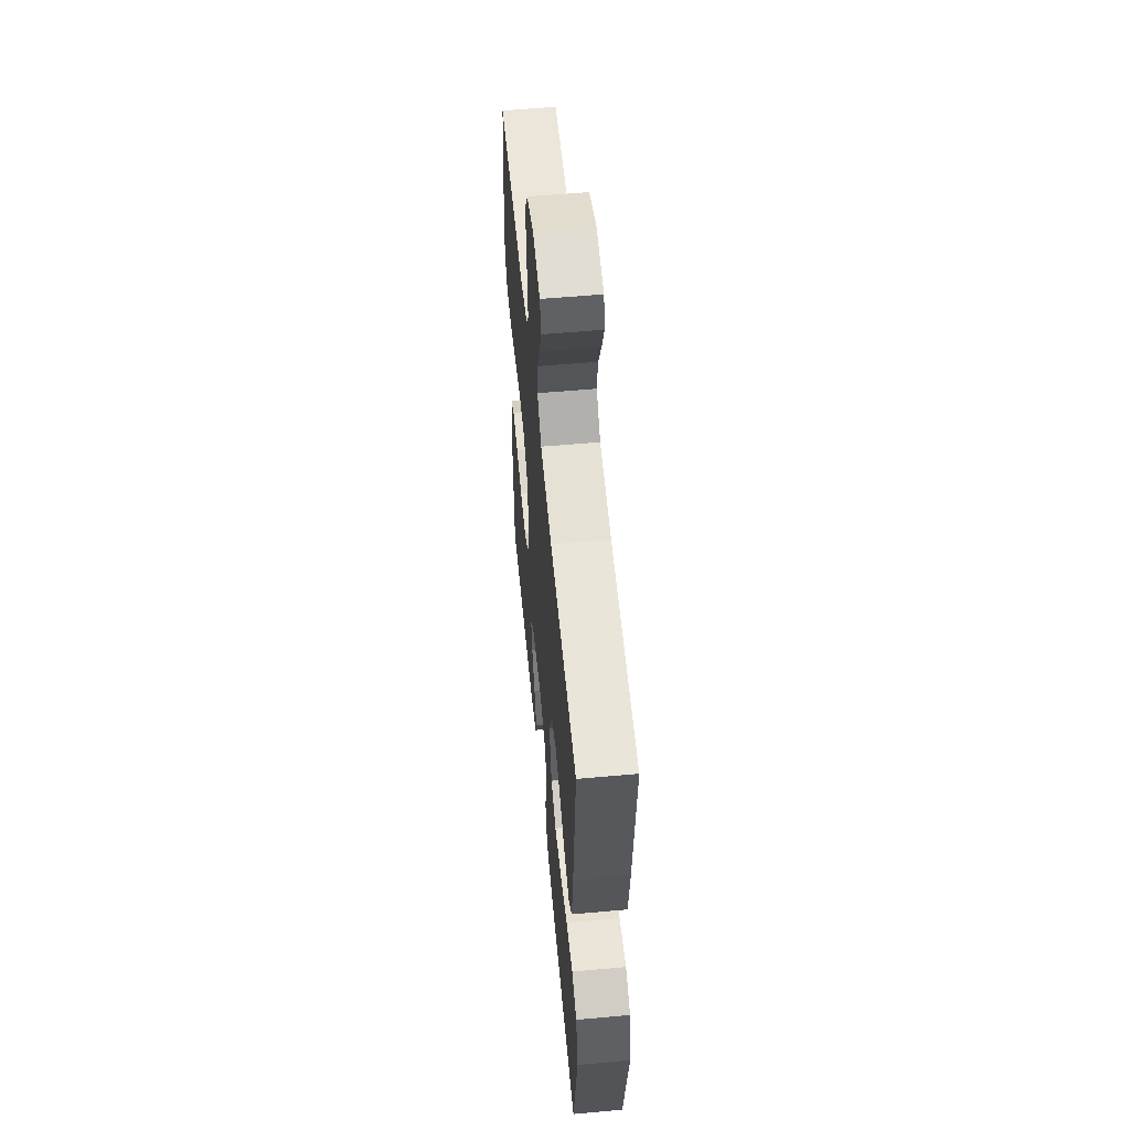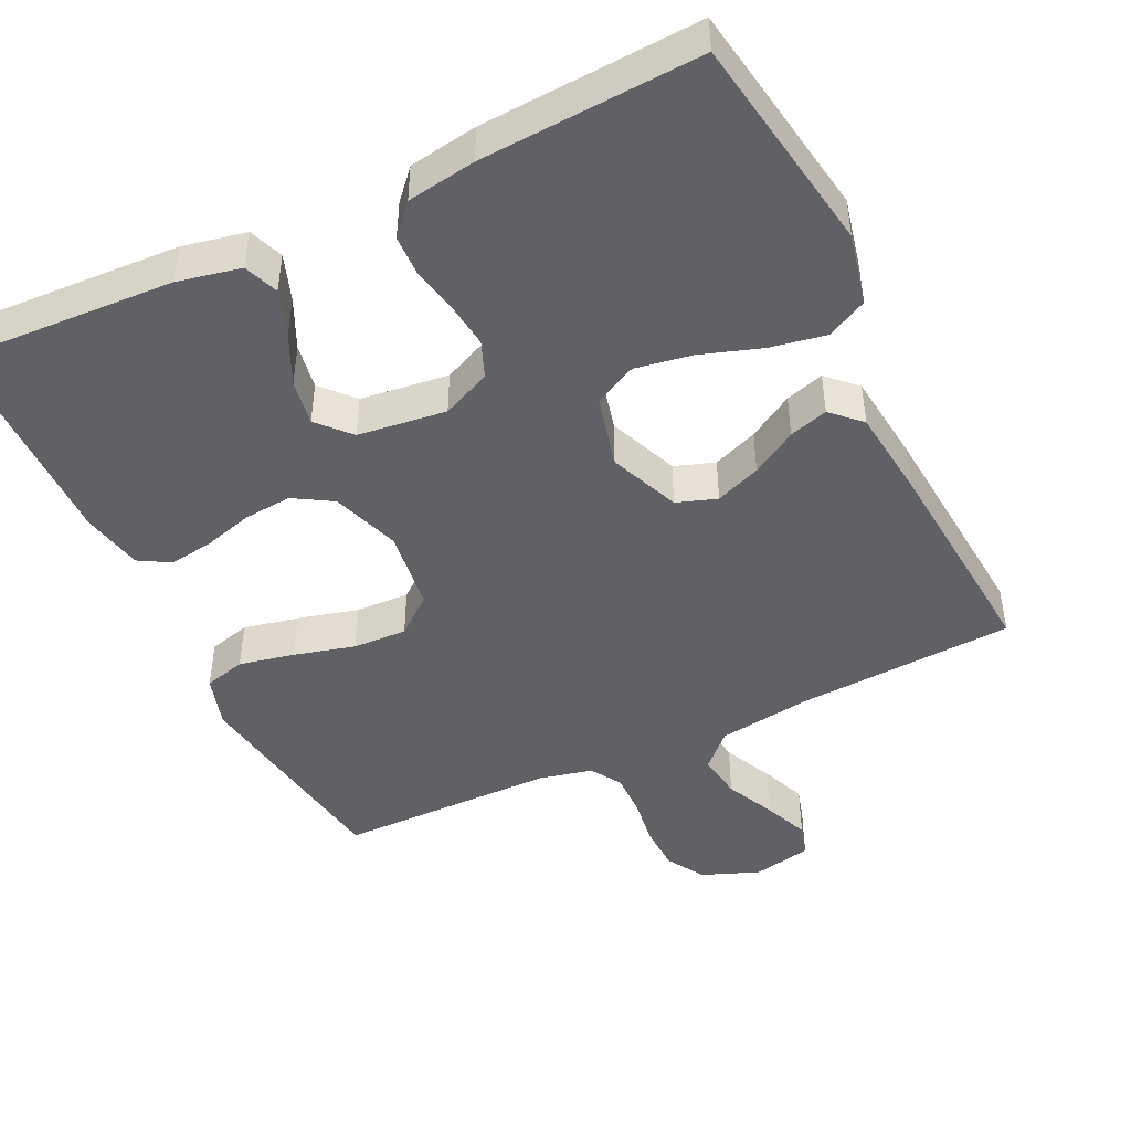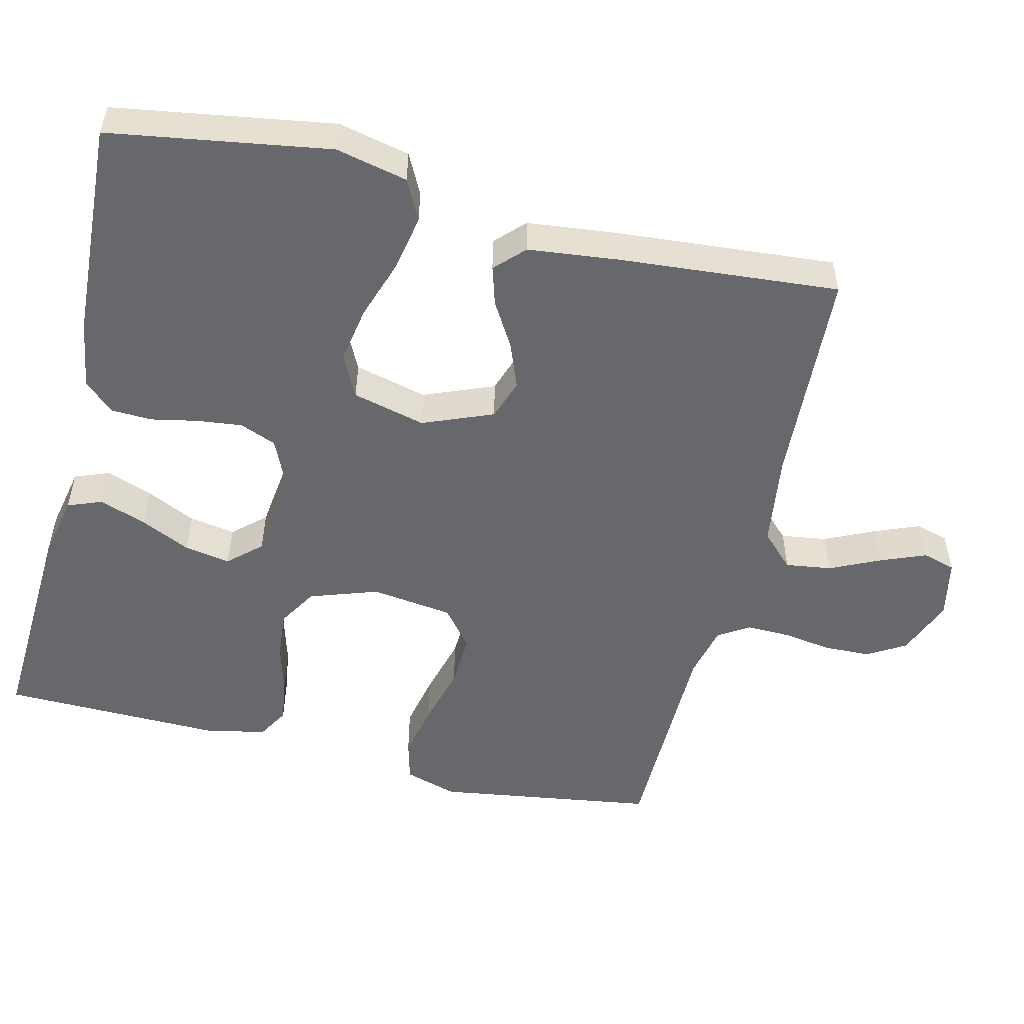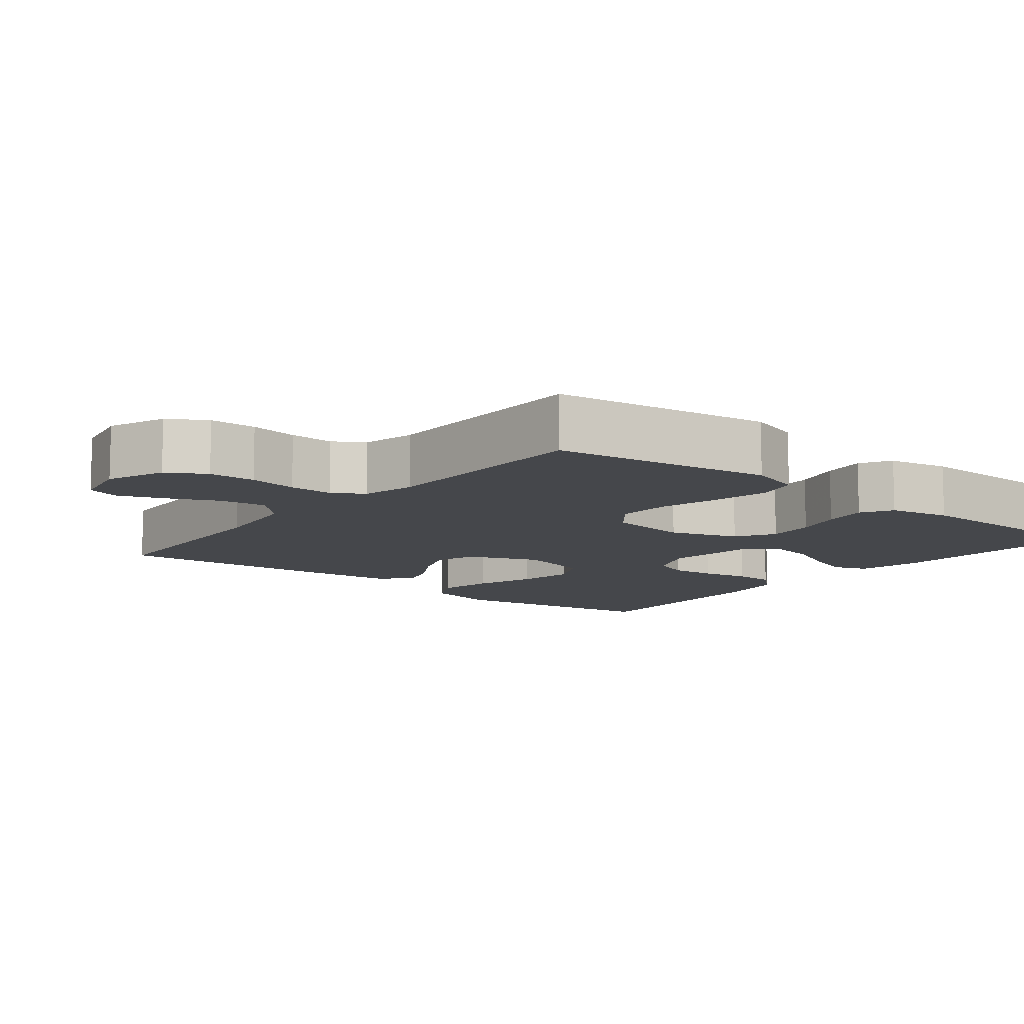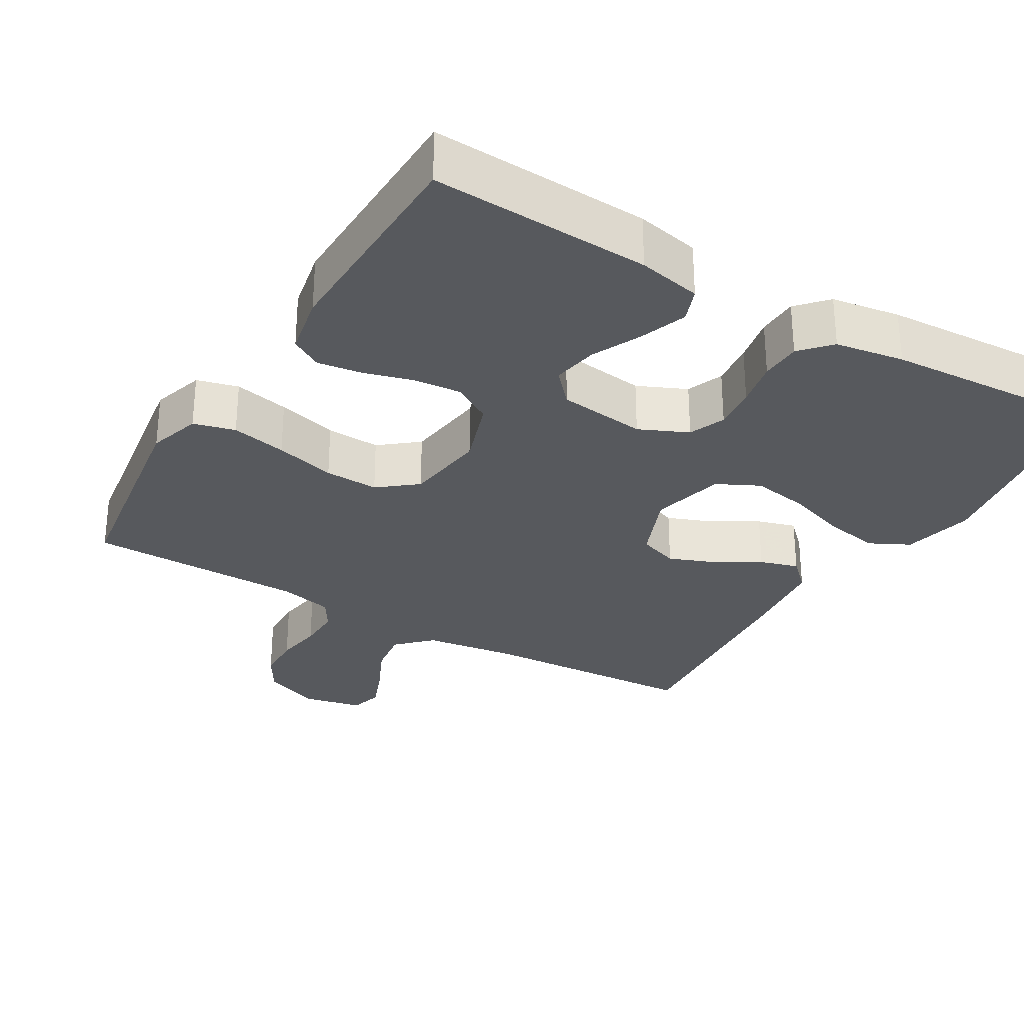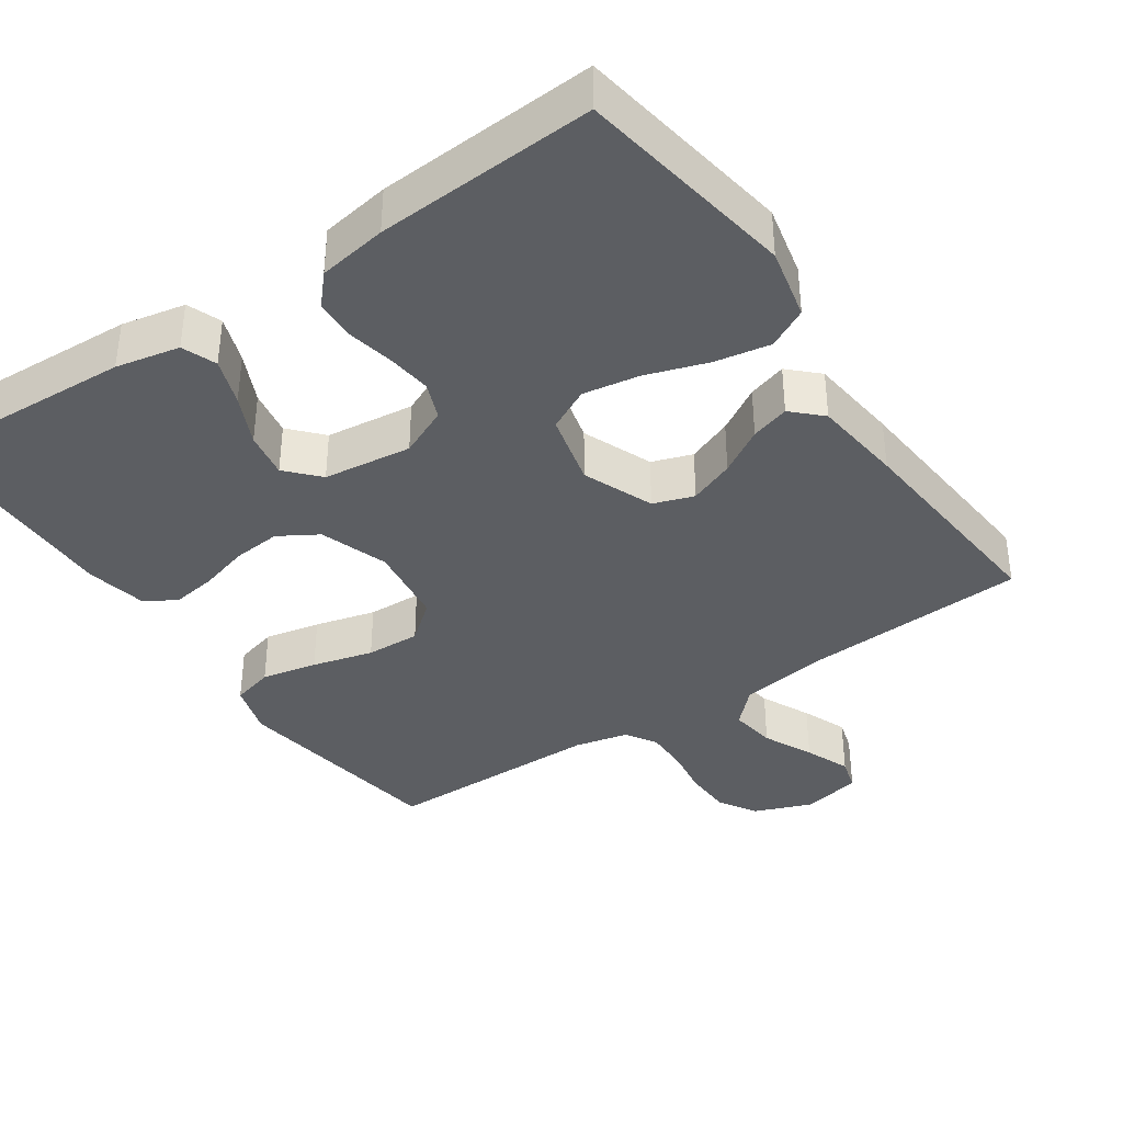
<metadata>
{"format":"obj","ext":"obj","renderer":"f3d","projection":"perspective","resolution":1024,"background":"white","views":[{"elev":56.7,"azim":-95.4,"up":"+Z"},{"elev":-45.9,"azim":-154.3,"up":"+Y"},{"elev":-52.5,"azim":-103.7,"up":"+Y"},{"elev":-10.5,"azim":51.0,"up":"+Y"},{"elev":-29.7,"azim":149.3,"up":"+Y"},{"elev":-37.9,"azim":-145.6,"up":"+Y"}]}
</metadata>
<code>
v 0.5 0.07 -0.5
v 0.2 0.07 -0.485
v 0.113 0.07 -0.467
v 0.095 0.07 -0.42
v 0.118 0.07 -0.356
v 0.15 0.07 -0.288
v 0.161 0.07 -0.225
v 0.121 0.07 -0.181
v 0 0.07 -0.166
v -0.067 0.07 -0.196
v -0.087 0.07 -0.246
v -0.08 0.07 -0.307
v -0.067 0.07 -0.371
v -0.069 0.07 -0.427
v -0.106 0.07 -0.468
v -0.2 0.07 -0.483
v -0.5 0.07 -0.5
v -0.548 0.07 -0.2
v -0.526 0.07 -0.102
v -0.471 0.07 -0.074
v -0.395 0.07 -0.088
v -0.311 0.07 -0.116
v -0.234 0.07 -0.129
v -0.176 0.07 -0.1
v -0.151 0.07 0
v -0.19 0.07 0.096
v -0.245 0.07 0.115
v -0.307 0.07 0.091
v -0.369 0.07 0.054
v -0.422 0.07 0.038
v -0.461 0.07 0.076
v -0.475 0.07 0.2
v -0.5 0.07 0.5
v -0.2 0.07 0.517
v -0.073 0.07 0.535
v -0.028 0.07 0.58
v -0.037 0.07 0.643
v -0.069 0.07 0.711
v -0.094 0.07 0.773
v -0.081 0.07 0.818
v 0 0.07 0.835
v 0.079 0.07 0.804
v 0.11 0.07 0.752
v 0.112 0.07 0.688
v 0.102 0.07 0.622
v 0.101 0.07 0.562
v 0.127 0.07 0.52
v 0.2 0.07 0.503
v 0.5 0.07 0.5
v 0.545 0.07 0.2
v 0.523 0.07 0.128
v 0.466 0.07 0.113
v 0.39 0.07 0.129
v 0.307 0.07 0.151
v 0.233 0.07 0.154
v 0.181 0.07 0.112
v 0.166 0.07 0
v 0.198 0.07 -0.093
v 0.251 0.07 -0.125
v 0.317 0.07 -0.119
v 0.384 0.07 -0.1
v 0.445 0.07 -0.091
v 0.488 0.07 -0.116
v 0.505 0.07 -0.2
v 0.5 0 -0.5
v 0.2 0 -0.485
v 0.113 0 -0.467
v 0.095 0 -0.42
v 0.118 0 -0.356
v 0.15 0 -0.288
v 0.161 0 -0.225
v 0.121 0 -0.181
v 0 0 -0.166
v -0.067 0 -0.196
v -0.087 0 -0.246
v -0.08 0 -0.307
v -0.067 0 -0.371
v -0.069 0 -0.427
v -0.106 0 -0.468
v -0.2 0 -0.483
v -0.5 0 -0.5
v -0.548 0 -0.2
v -0.526 0 -0.102
v -0.471 0 -0.074
v -0.395 0 -0.088
v -0.311 0 -0.116
v -0.234 0 -0.129
v -0.176 0 -0.1
v -0.151 0 0
v -0.19 0 0.096
v -0.245 0 0.115
v -0.307 0 0.091
v -0.369 0 0.054
v -0.422 0 0.038
v -0.461 0 0.076
v -0.475 0 0.2
v -0.5 0 0.5
v -0.2 0 0.517
v -0.073 0 0.535
v -0.028 0 0.58
v -0.037 0 0.643
v -0.069 0 0.711
v -0.094 0 0.773
v -0.081 0 0.818
v 0 0 0.835
v 0.079 0 0.804
v 0.11 0 0.752
v 0.112 0 0.688
v 0.102 0 0.622
v 0.101 0 0.562
v 0.127 0 0.52
v 0.2 0 0.503
v 0.5 0 0.5
v 0.545 0 0.2
v 0.523 0 0.128
v 0.466 0 0.113
v 0.39 0 0.129
v 0.307 0 0.151
v 0.233 0 0.154
v 0.181 0 0.112
v 0.166 0 0
v 0.198 0 -0.093
v 0.251 0 -0.125
v 0.317 0 -0.119
v 0.384 0 -0.1
v 0.445 0 -0.091
v 0.488 0 -0.116
v 0.505 0 -0.2
f 60 61 62 63
f 59 60 63 64
f 51 52 53 54
f 49 50 51 54
f 48 49 54 55
f 47 48 55 56
f 42 43 44 45
f 42 45 46
f 41 42 46
f 40 41 46
f 37 38 39 40
f 37 40 46 47
f 31 32 33 34
f 31 34 35
f 28 29 30 31
f 27 28 31 35
f 26 27 35 36
f 19 20 21 22
f 19 22 23
f 18 19 23
f 17 18 23
f 16 17 23 24
f 12 13 14 15
f 11 12 15 16
f 10 11 16 24
f 3 4 5 6
f 1 2 3 6
f 59 64 1 6
f 58 59 6 7
f 57 58 7 8
f 56 57 8 9
f 36 37 47 56
f 25 26 36 56
f 24 25 56
f 9 10 24 56
f 127 126 125 124
f 128 127 124 123
f 118 117 116 115
f 118 115 114 113
f 119 118 113 112
f 120 119 112 111
f 109 108 107 106
f 110 109 106
f 110 106 105
f 110 105 104
f 104 103 102 101
f 111 110 104 101
f 98 97 96 95
f 99 98 95
f 95 94 93 92
f 99 95 92 91
f 100 99 91 90
f 86 85 84 83
f 87 86 83
f 87 83 82
f 87 82 81
f 88 87 81 80
f 79 78 77 76
f 80 79 76 75
f 88 80 75 74
f 70 69 68 67
f 70 67 66 65
f 70 65 128 123
f 71 70 123 122
f 72 71 122 121
f 73 72 121 120
f 120 111 101 100
f 120 100 90 89
f 120 89 88
f 120 88 74 73
f 1 65 66 2
f 2 66 67 3
f 3 67 68 4
f 4 68 69 5
f 5 69 70 6
f 6 70 71 7
f 7 71 72 8
f 8 72 73 9
f 9 73 74 10
f 10 74 75 11
f 11 75 76 12
f 12 76 77 13
f 13 77 78 14
f 14 78 79 15
f 15 79 80 16
f 16 80 81 17
f 17 81 82 18
f 18 82 83 19
f 19 83 84 20
f 20 84 85 21
f 21 85 86 22
f 22 86 87 23
f 23 87 88 24
f 24 88 89 25
f 25 89 90 26
f 26 90 91 27
f 27 91 92 28
f 28 92 93 29
f 29 93 94 30
f 30 94 95 31
f 31 95 96 32
f 32 96 97 33
f 33 97 98 34
f 34 98 99 35
f 35 99 100 36
f 36 100 101 37
f 37 101 102 38
f 38 102 103 39
f 39 103 104 40
f 40 104 105 41
f 41 105 106 42
f 42 106 107 43
f 43 107 108 44
f 44 108 109 45
f 45 109 110 46
f 46 110 111 47
f 47 111 112 48
f 48 112 113 49
f 49 113 114 50
f 50 114 115 51
f 51 115 116 52
f 52 116 117 53
f 53 117 118 54
f 54 118 119 55
f 55 119 120 56
f 56 120 121 57
f 57 121 122 58
f 58 122 123 59
f 59 123 124 60
f 60 124 125 61
f 61 125 126 62
f 62 126 127 63
f 63 127 128 64
f 64 128 65 1

</code>
